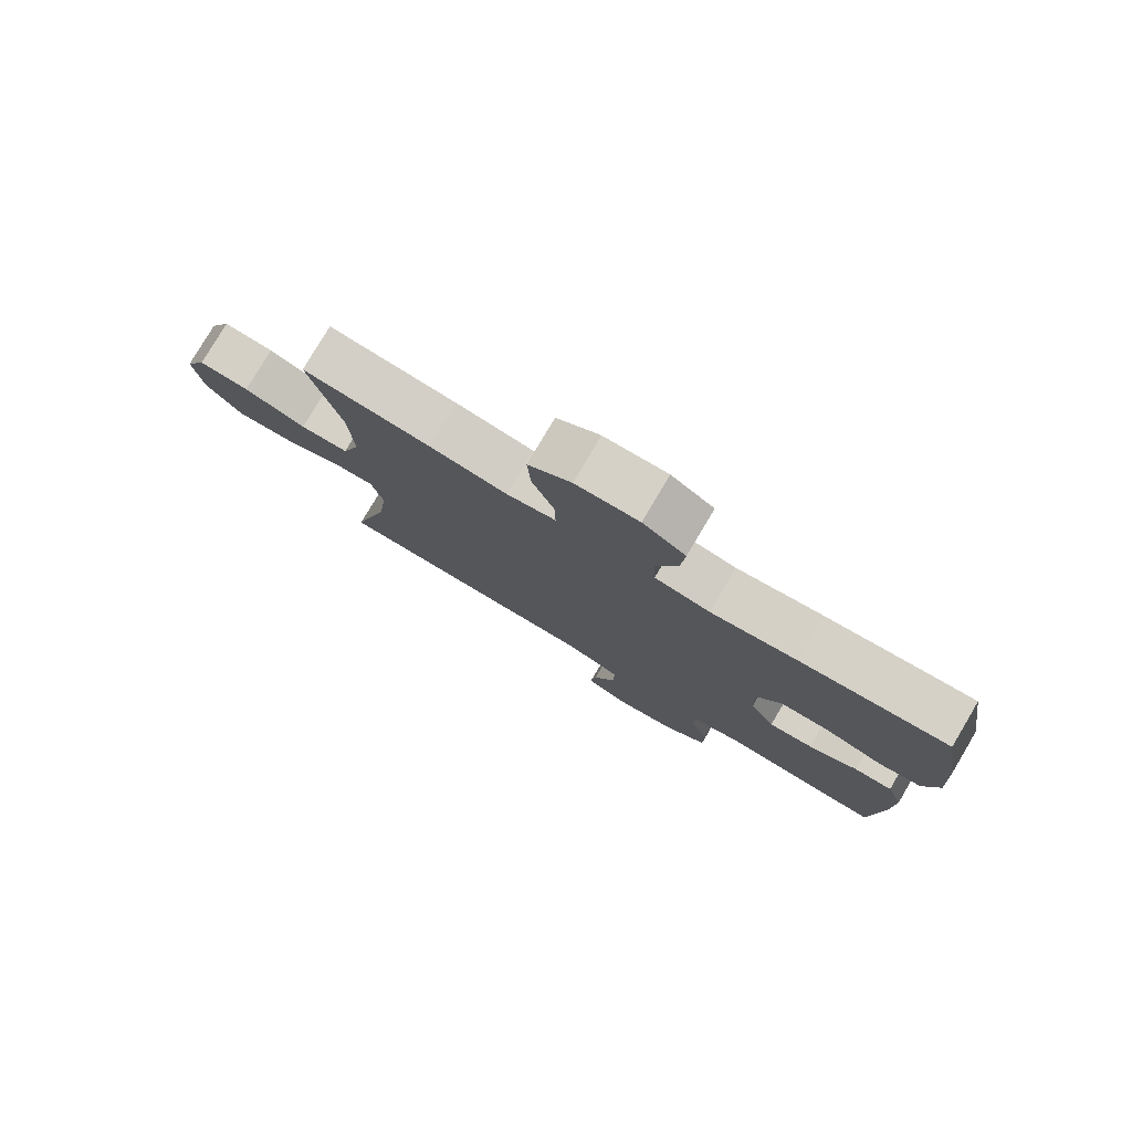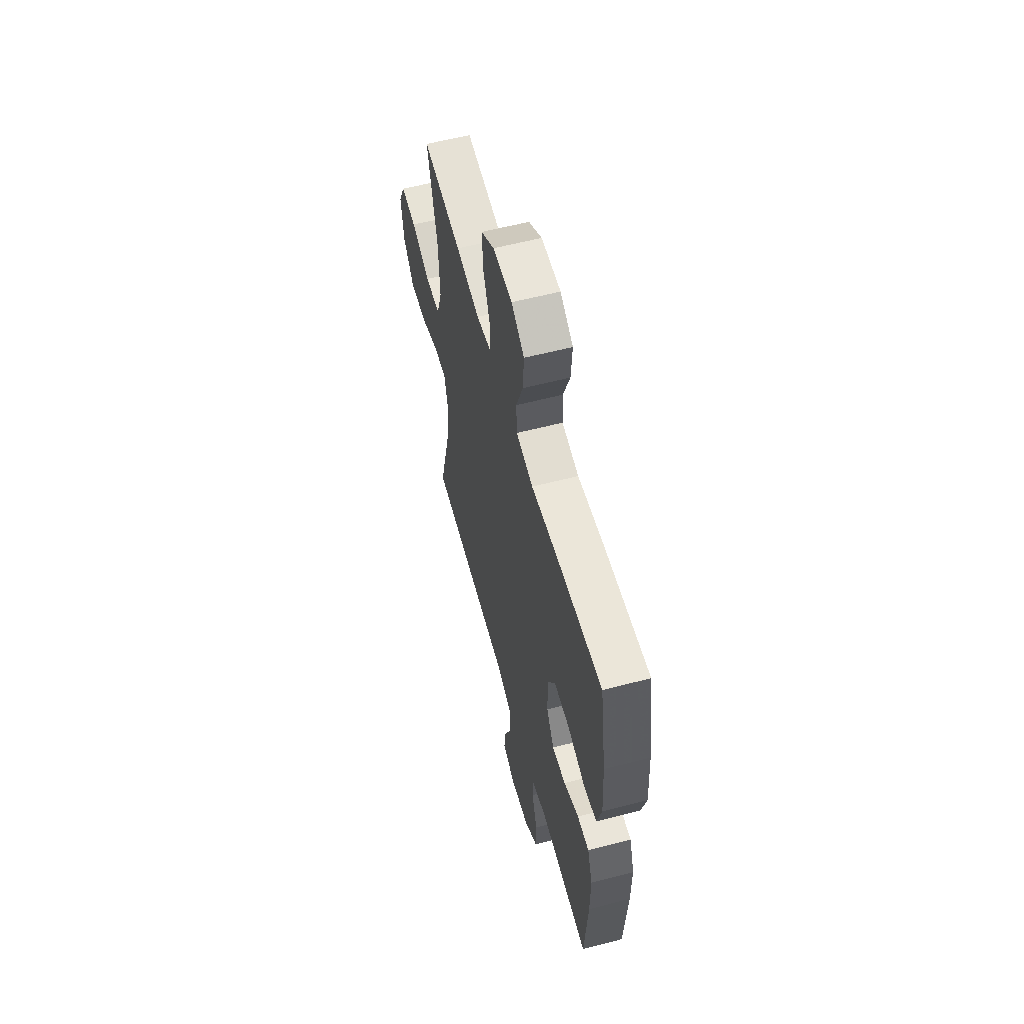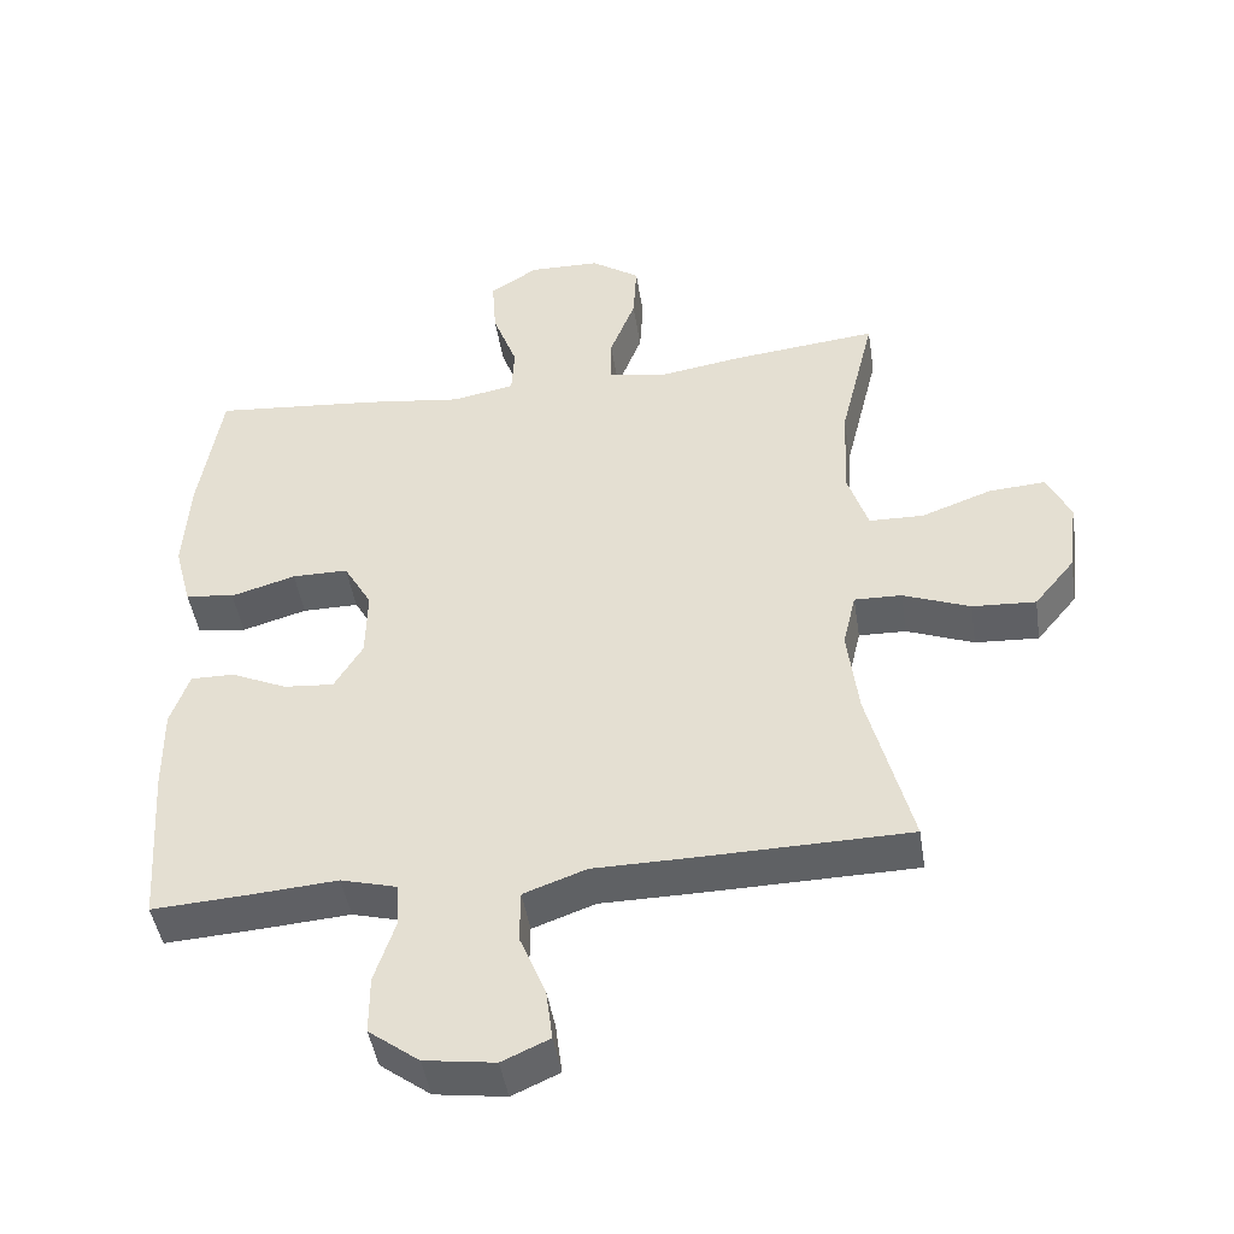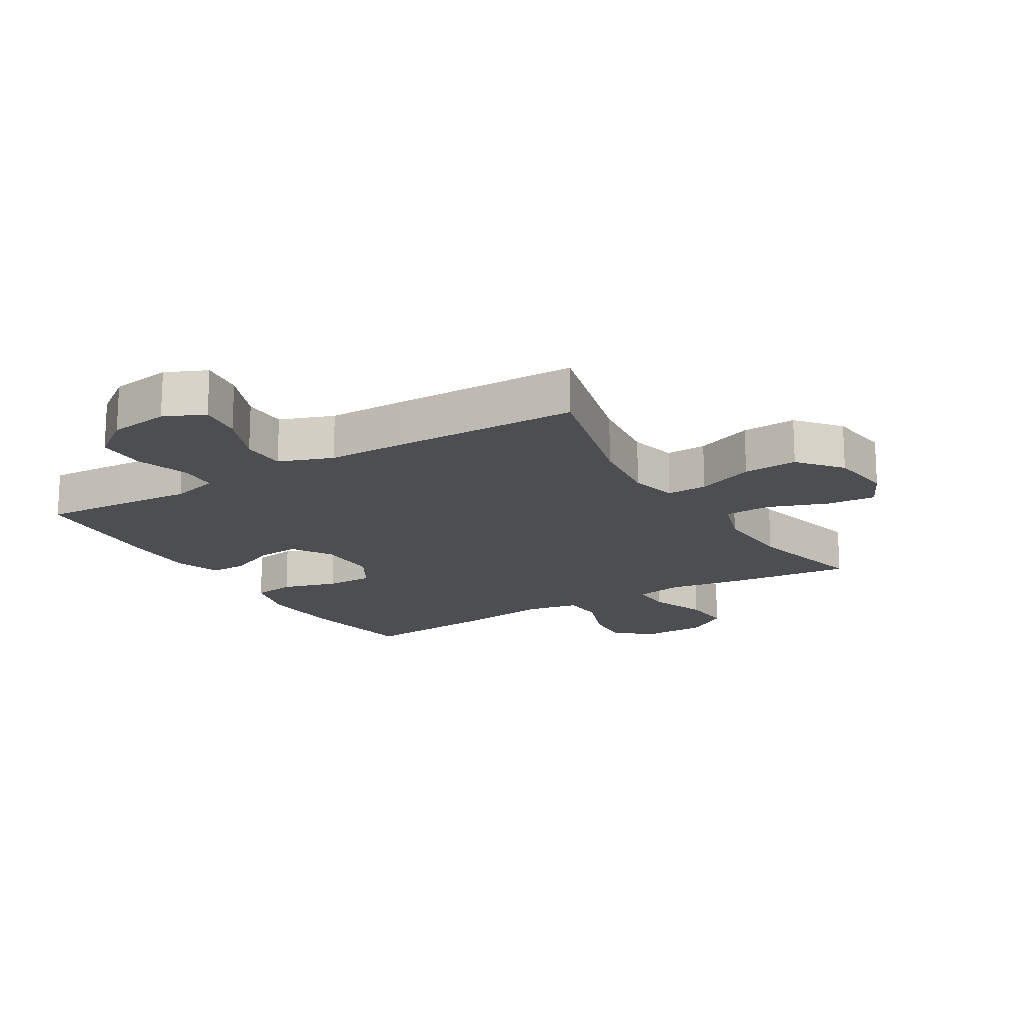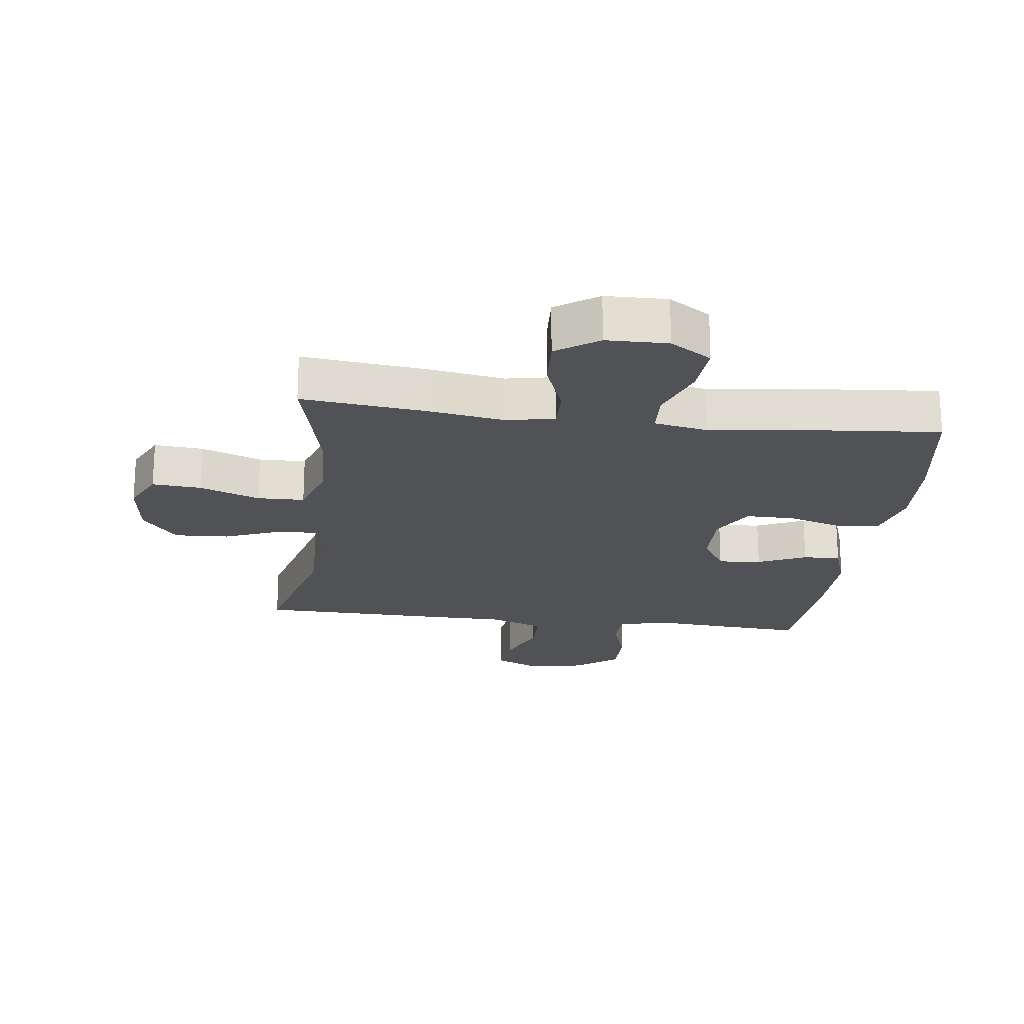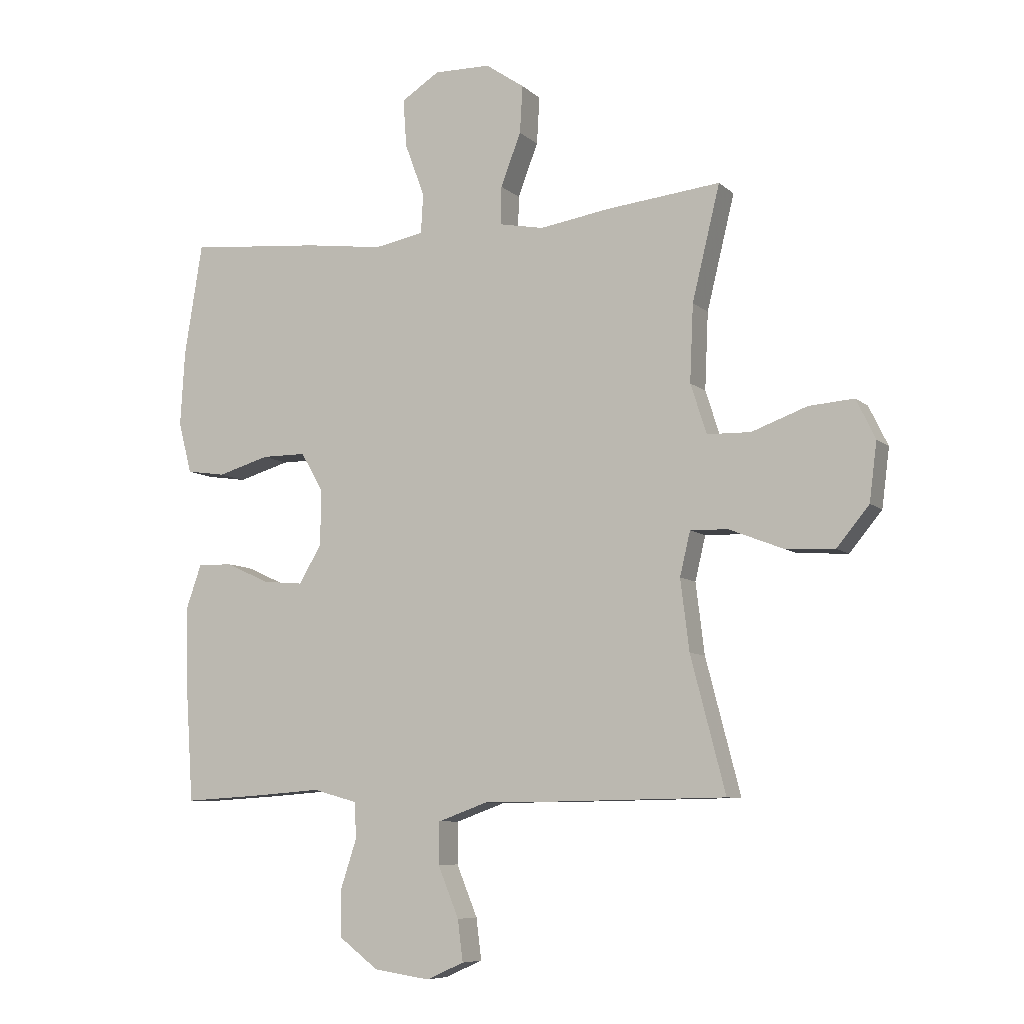
<metadata>
{"format":"obj","ext":"obj","renderer":"f3d","projection":"perspective","resolution":1024,"background":"white","views":[{"elev":79.1,"azim":30.7,"up":"+Z"},{"elev":58.9,"azim":75.0,"up":"+Z"},{"elev":-45.6,"azim":-171.2,"up":"+Z"},{"elev":-17.1,"azim":-148.9,"up":"+Y"},{"elev":-21.1,"azim":-7.3,"up":"+Y"},{"elev":-7.8,"azim":-154.8,"up":"+Z"}]}
</metadata>
<code>
v -0.5 0.07 0.5
v -0.302 0.07 0.479
v -0.181 0.07 0.46
v -0.104 0.07 0.475
v -0.105 0.07 0.541
v -0.14 0.07 0.632
v -0.145 0.07 0.714
v -0.078 0.07 0.76
v 0.02 0.07 0.762
v 0.086 0.07 0.72
v 0.08 0.07 0.637
v 0.046 0.07 0.545
v 0.05 0.07 0.477
v 0.136 0.07 0.461
v 0.27 0.07 0.479
v 0.5 0.07 0.5
v 0.531 0.07 0.308
v 0.539 0.07 0.176
v 0.516 0.07 0.088
v 0.448 0.07 0.078
v 0.359 0.07 0.104
v 0.282 0.07 0.104
v 0.243 0.07 0.036
v 0.245 0.07 -0.06
v 0.284 0.07 -0.125
v 0.353 0.07 -0.119
v 0.43 0.07 -0.084
v 0.49 0.07 -0.083
v 0.516 0.07 -0.157
v 0.515 0.07 -0.275
v 0.5 0.07 -0.5
v 0.367 0.07 -0.492
v 0.248 0.07 -0.483
v 0.171 0.07 -0.504
v 0.168 0.07 -0.566
v 0.196 0.07 -0.651
v 0.196 0.07 -0.731
v 0.127 0.07 -0.783
v 0.03 0.07 -0.797
v -0.035 0.07 -0.768
v -0.026 0.07 -0.697
v 0.01 0.07 -0.609
v 0.009 0.07 -0.537
v -0.077 0.07 -0.506
v -0.21 0.07 -0.505
v -0.5 0.07 -0.5
v -0.44 0.07 -0.269
v -0.425 0.07 -0.147
v -0.443 0.07 -0.071
v -0.508 0.07 -0.073
v -0.6 0.07 -0.109
v -0.687 0.07 -0.114
v -0.743 0.07 -0.046
v -0.756 0.07 0.055
v -0.723 0.07 0.123
v -0.645 0.07 0.117
v -0.549 0.07 0.082
v -0.474 0.07 0.084
v -0.446 0.07 0.17
v -0.452 0.07 0.303
v -0.5 0 0.5
v -0.302 0 0.479
v -0.181 0 0.46
v -0.104 0 0.475
v -0.105 0 0.541
v -0.14 0 0.632
v -0.145 0 0.714
v -0.078 0 0.76
v 0.02 0 0.762
v 0.086 0 0.72
v 0.08 0 0.637
v 0.046 0 0.545
v 0.05 0 0.477
v 0.136 0 0.461
v 0.27 0 0.479
v 0.5 0 0.5
v 0.531 0 0.308
v 0.539 0 0.176
v 0.516 0 0.088
v 0.448 0 0.078
v 0.359 0 0.104
v 0.282 0 0.104
v 0.243 0 0.036
v 0.245 0 -0.06
v 0.284 0 -0.125
v 0.353 0 -0.119
v 0.43 0 -0.084
v 0.49 0 -0.083
v 0.516 0 -0.157
v 0.515 0 -0.275
v 0.5 0 -0.5
v 0.367 0 -0.492
v 0.248 0 -0.483
v 0.171 0 -0.504
v 0.168 0 -0.566
v 0.196 0 -0.651
v 0.196 0 -0.731
v 0.127 0 -0.783
v 0.03 0 -0.797
v -0.035 0 -0.768
v -0.026 0 -0.697
v 0.01 0 -0.609
v 0.009 0 -0.537
v -0.077 0 -0.506
v -0.21 0 -0.505
v -0.5 0 -0.5
v -0.44 0 -0.269
v -0.425 0 -0.147
v -0.443 0 -0.071
v -0.508 0 -0.073
v -0.6 0 -0.109
v -0.687 0 -0.114
v -0.743 0 -0.046
v -0.756 0 0.055
v -0.723 0 0.123
v -0.645 0 0.117
v -0.549 0 0.082
v -0.474 0 0.084
v -0.446 0 0.17
v -0.452 0 0.303
f 54 55 56 57
f 54 57 58
f 53 54 58
f 50 51 52 53
f 49 50 53 58
f 48 49 58 59
f 44 45 46 47
f 43 44 47 48
f 39 40 41 42
f 39 42 43
f 38 39 43
f 35 36 37 38
f 34 35 38 43
f 33 34 43 48
f 26 27 28 29
f 25 26 29 30
f 18 19 20 21
f 18 21 22
f 17 18 22
f 14 15 16 17
f 13 14 17 22
f 9 10 11 12
f 9 12 13
f 8 9 13
f 5 6 7 8
f 4 5 8 13
f 3 4 13 22
f 60 1 2 3
f 25 30 31 32
f 24 25 32 33
f 23 24 33 48
f 23 48 59 60
f 3 22 23 60
f 117 116 115 114
f 118 117 114
f 118 114 113
f 113 112 111 110
f 118 113 110 109
f 119 118 109 108
f 107 106 105 104
f 108 107 104 103
f 102 101 100 99
f 103 102 99
f 103 99 98
f 98 97 96 95
f 103 98 95 94
f 108 103 94 93
f 89 88 87 86
f 90 89 86 85
f 81 80 79 78
f 82 81 78
f 82 78 77
f 77 76 75 74
f 82 77 74 73
f 72 71 70 69
f 73 72 69
f 73 69 68
f 68 67 66 65
f 73 68 65 64
f 82 73 64 63
f 63 62 61 120
f 92 91 90 85
f 93 92 85 84
f 108 93 84 83
f 120 119 108 83
f 120 83 82 63
f 1 61 62 2
f 2 62 63 3
f 3 63 64 4
f 4 64 65 5
f 5 65 66 6
f 6 66 67 7
f 7 67 68 8
f 8 68 69 9
f 9 69 70 10
f 10 70 71 11
f 11 71 72 12
f 12 72 73 13
f 13 73 74 14
f 14 74 75 15
f 15 75 76 16
f 16 76 77 17
f 17 77 78 18
f 18 78 79 19
f 19 79 80 20
f 20 80 81 21
f 21 81 82 22
f 22 82 83 23
f 23 83 84 24
f 24 84 85 25
f 25 85 86 26
f 26 86 87 27
f 27 87 88 28
f 28 88 89 29
f 29 89 90 30
f 30 90 91 31
f 31 91 92 32
f 32 92 93 33
f 33 93 94 34
f 34 94 95 35
f 35 95 96 36
f 36 96 97 37
f 37 97 98 38
f 38 98 99 39
f 39 99 100 40
f 40 100 101 41
f 41 101 102 42
f 42 102 103 43
f 43 103 104 44
f 44 104 105 45
f 45 105 106 46
f 46 106 107 47
f 47 107 108 48
f 48 108 109 49
f 49 109 110 50
f 50 110 111 51
f 51 111 112 52
f 52 112 113 53
f 53 113 114 54
f 54 114 115 55
f 55 115 116 56
f 56 116 117 57
f 57 117 118 58
f 58 118 119 59
f 59 119 120 60
f 60 120 61 1

</code>
